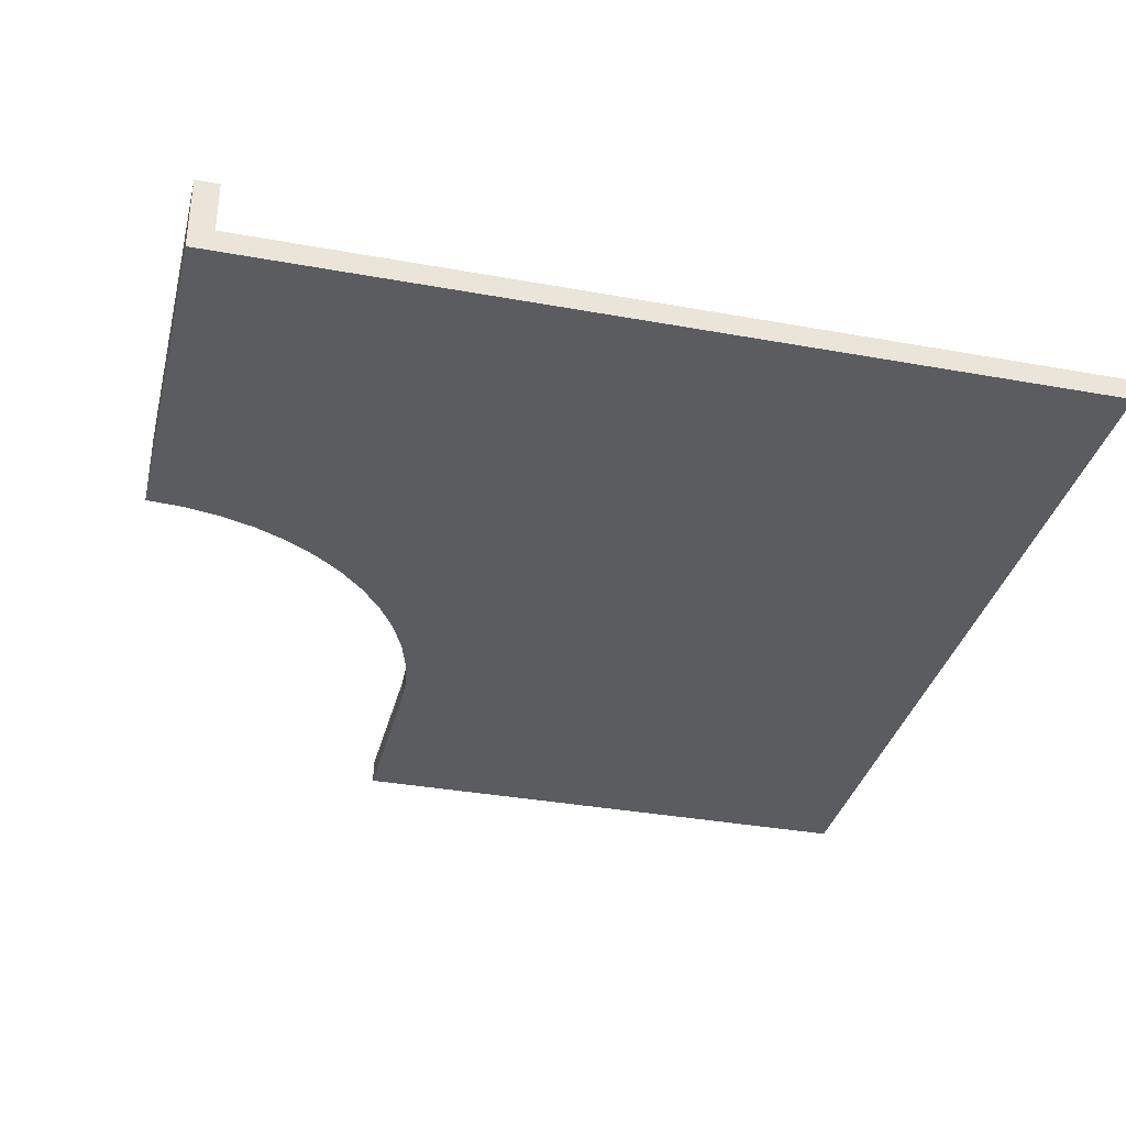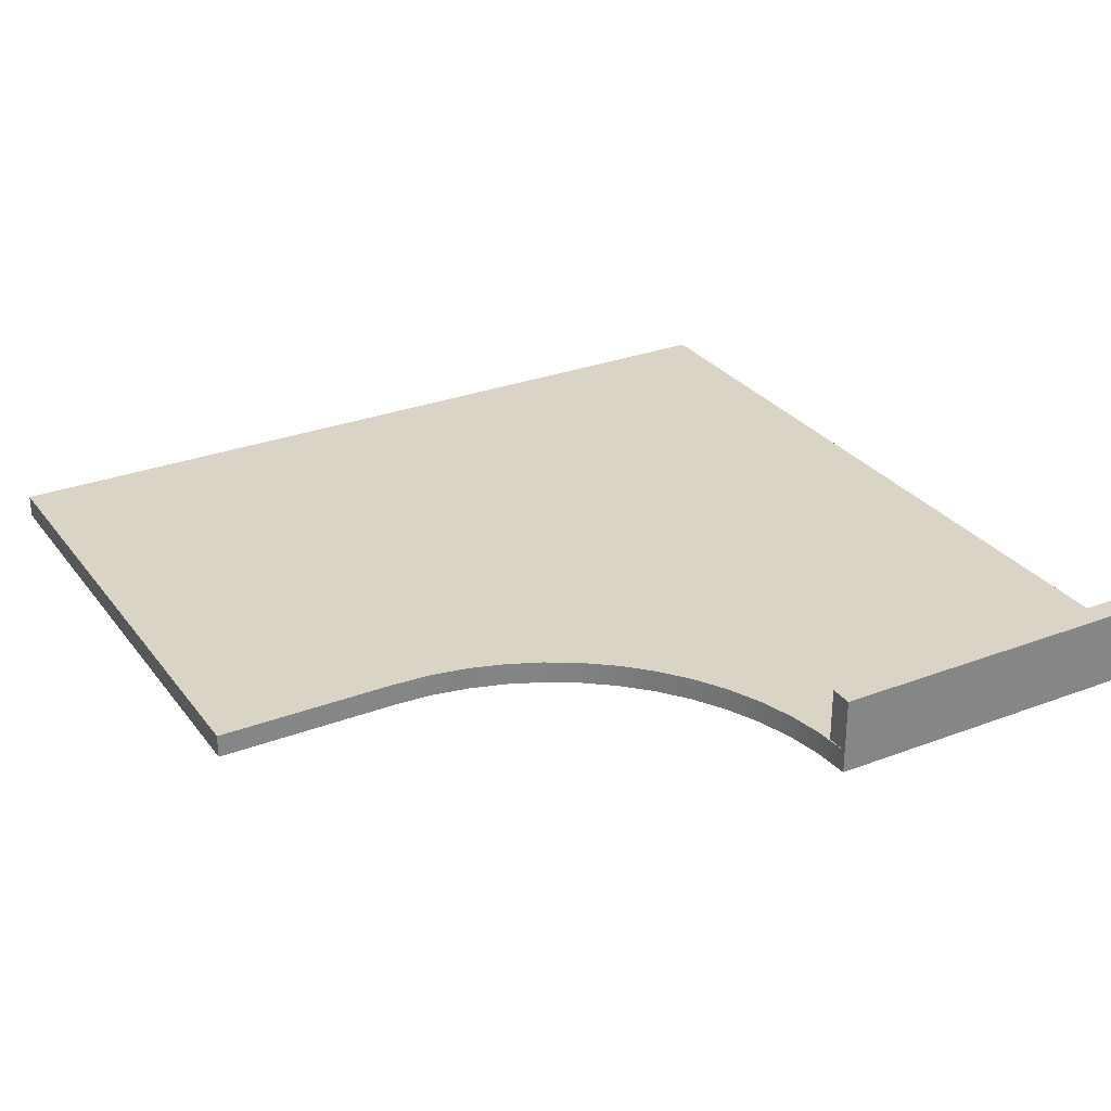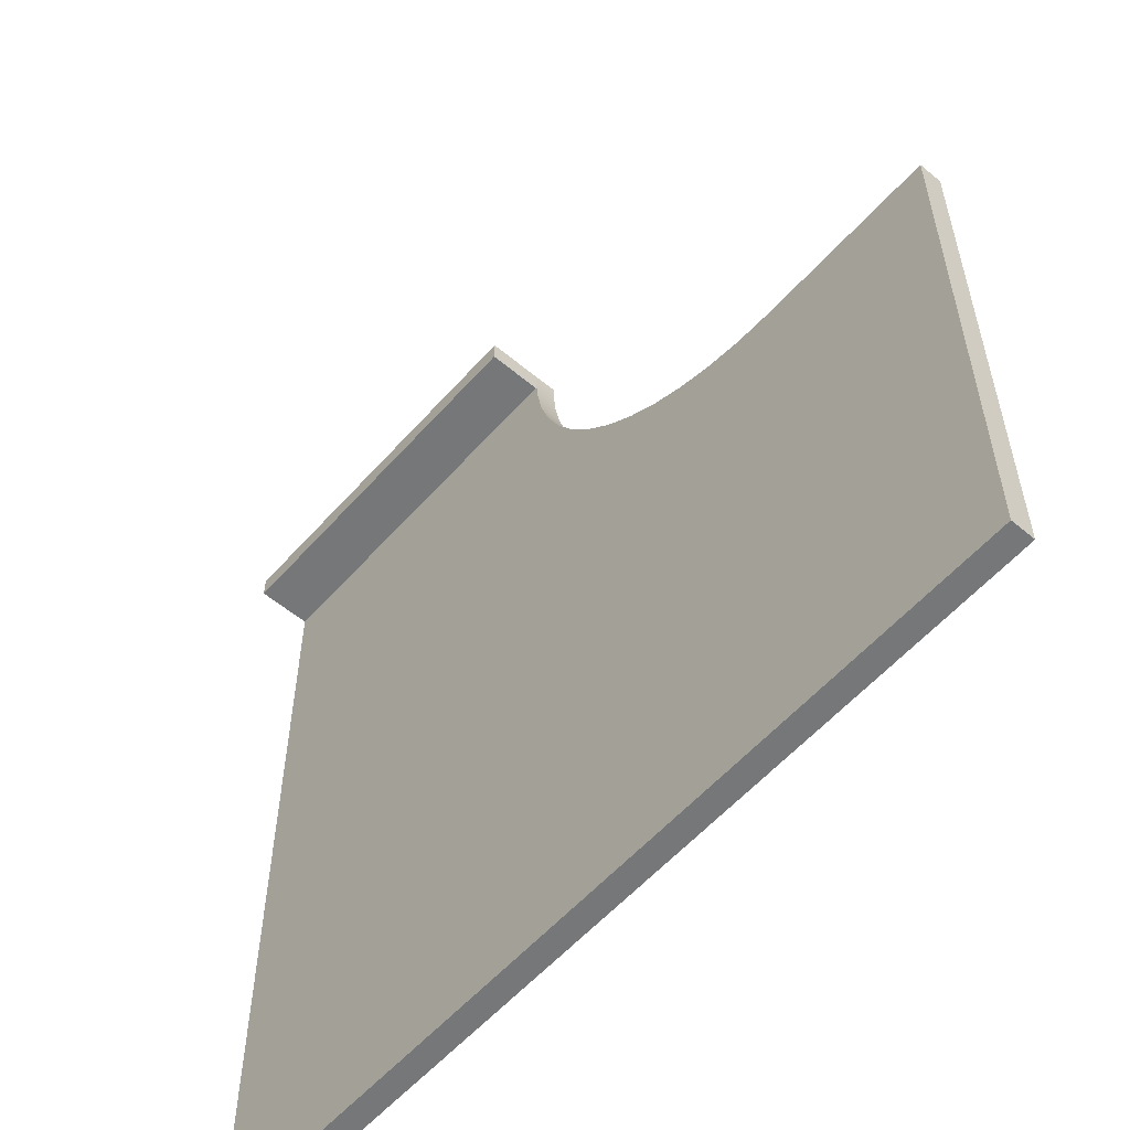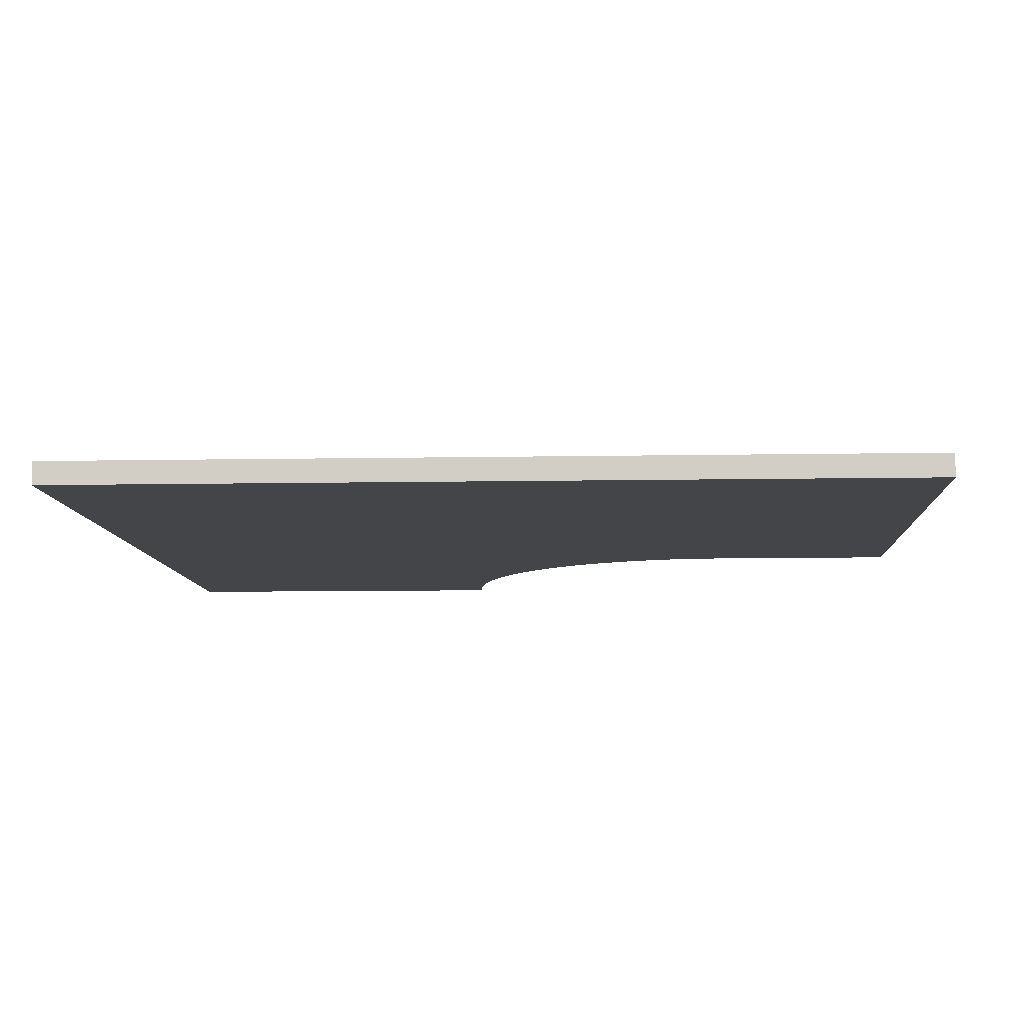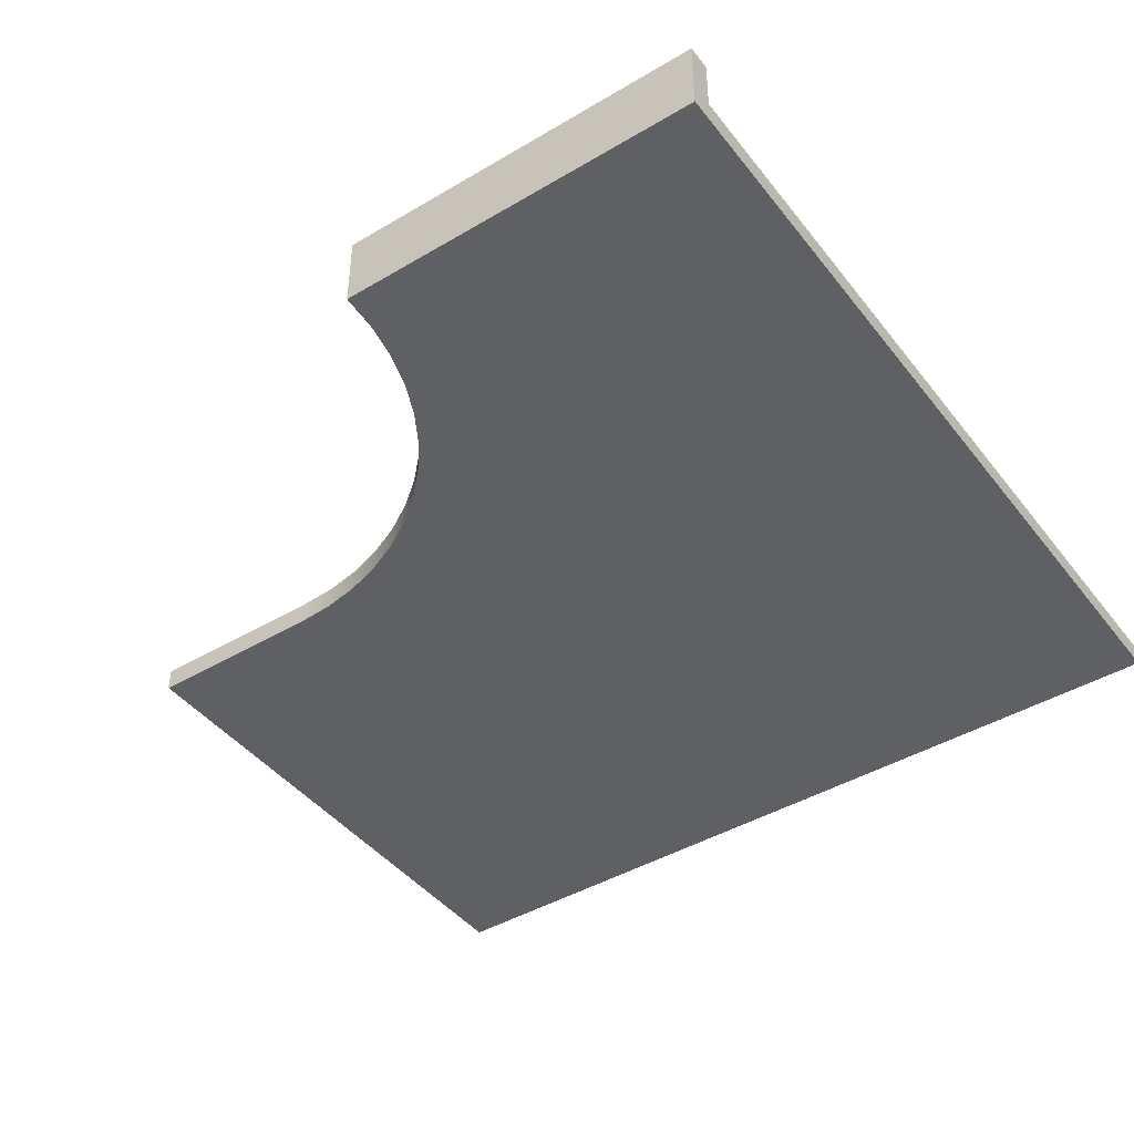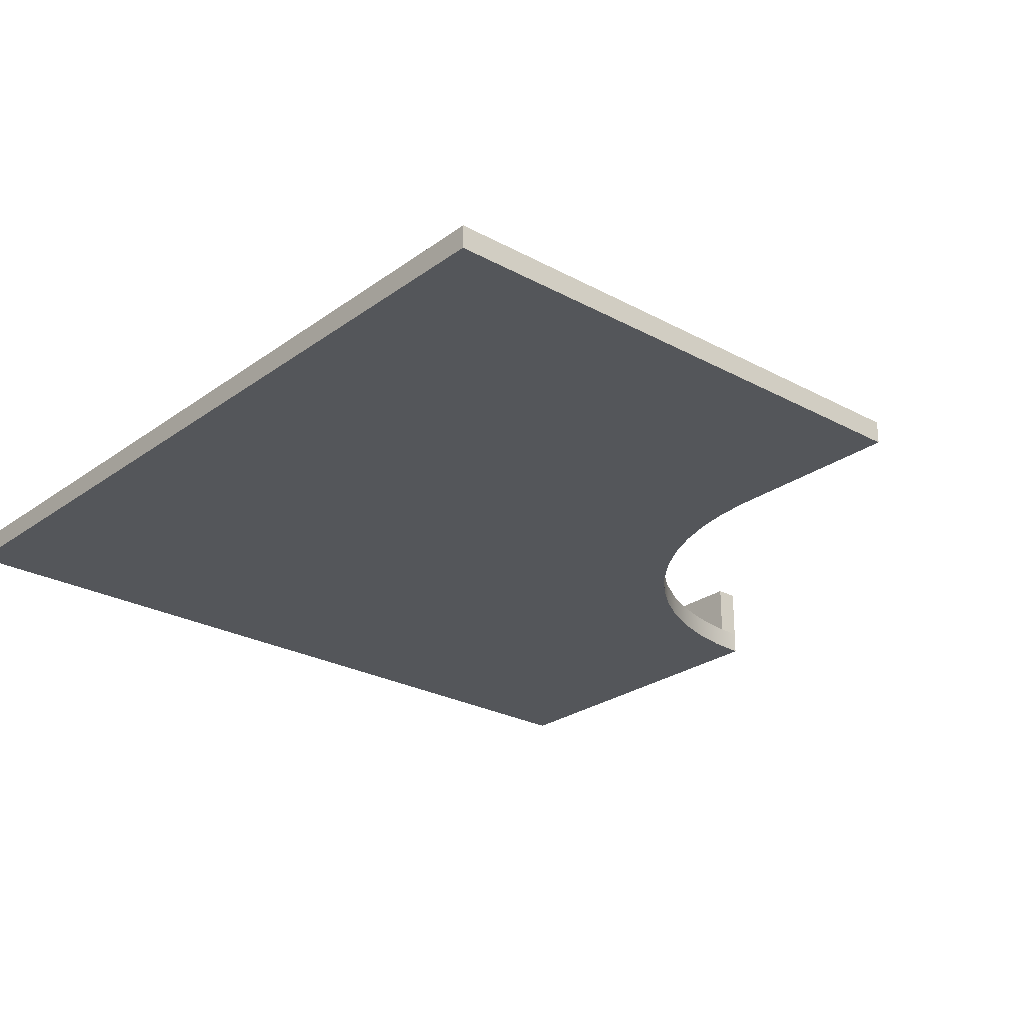
<metadata>
{"format":"obj","ext":"obj","renderer":"f3d","projection":"perspective","resolution":1024,"background":"white","views":[{"elev":-34.8,"azim":76.3,"up":"+Y"},{"elev":28.9,"azim":-29.5,"up":"+Y"},{"elev":-57.0,"azim":-131.0,"up":"+Z"},{"elev":-8.9,"azim":-177.1,"up":"+Y"},{"elev":-43.5,"azim":35.0,"up":"+Y"},{"elev":-25.7,"azim":-131.0,"up":"+Y"}]}
</metadata>
<code>
v -30.48 1.905 69.21
v -30.48 1.905 71.12
v -30.48 6.35 71.12
v -30.48 6.35 69.21
v 0 1.905 69.21
v -30.48 1.905 69.21
v -30.48 6.35 69.21
v 0 6.35 69.21
v 0 6.35 69.21
v -30.48 6.35 69.21
v -30.48 6.35 71.12
v 0 6.35 71.12
v -30.48 1.905 71.12
v -30.48 1.905 69.21
v 0 1.905 69.21
v 0 1.905 0
v -71.12 1.905 0
v -71.12 1.905 45.72
v -55.88 1.905 45.72
v -52.82 1.905 45.91
v -49.8 1.905 46.46
v -46.87 1.905 47.37
v -44.08 1.905 48.63
v -41.45 1.905 50.22
v -39.04 1.905 52.11
v -36.87 1.905 54.28
v -34.98 1.905 56.69
v -33.39 1.905 59.32
v -32.13 1.905 62.11
v -31.22 1.905 65.04
v -30.67 1.905 68.06
v 0 0 71.12
v 0 0 0
v 0 1.905 0
v 0 1.905 69.21
v 0 6.35 69.21
v 0 6.35 71.12
v -30.48 0 71.12
v 0 0 71.12
v 0 6.35 71.12
v -30.48 6.35 71.12
v -30.48 1.905 71.12
v -55.88 0 45.72
v -52.82 0 45.91
v -49.8 0 46.46
v -46.87 0 47.37
v -44.08 0 48.63
v -41.45 0 50.22
v -39.04 0 52.11
v -36.87 0 54.28
v -34.98 0 56.69
v -33.39 0 59.32
v -32.13 0 62.11
v -31.22 0 65.04
v -30.67 0 68.06
v -30.48 0 71.12
v -30.48 1.905 71.12
v -30.67 1.905 68.06
v -31.22 1.905 65.04
v -32.13 1.905 62.11
v -33.39 1.905 59.32
v -34.98 1.905 56.69
v -36.87 1.905 54.28
v -39.04 1.905 52.11
v -41.45 1.905 50.22
v -44.08 1.905 48.63
v -46.87 1.905 47.37
v -49.8 1.905 46.46
v -52.82 1.905 45.91
v -55.88 1.905 45.72
v -71.12 0 45.72
v -55.88 0 45.72
v -55.88 1.905 45.72
v -71.12 1.905 45.72
v -71.12 0 0
v -71.12 0 45.72
v -71.12 1.905 45.72
v -71.12 1.905 0
v 0 0 0
v -71.12 0 0
v -71.12 1.905 0
v 0 1.905 0
v -71.12 0 0
v 0 0 0
v 0 0 71.12
v -30.48 0 71.12
v -30.67 0 68.06
v -31.22 0 65.04
v -32.13 0 62.11
v -33.39 0 59.32
v -34.98 0 56.69
v -36.87 0 54.28
v -39.04 0 52.11
v -41.45 0 50.22
v -44.08 0 48.63
v -46.87 0 47.37
v -49.8 0 46.46
v -52.82 0 45.91
v -55.88 0 45.72
v -71.12 0 45.72
g 87f8e670-e36f-11ea-aa31-54bf646e7e1f
f 1 2 4
f 4 2 3
g 87fa4618-e36f-11ea-84ea-54bf646e7e1f
f 5 6 8
f 8 6 7
g 87fb7e4c-e36f-11ea-af76-54bf646e7e1f
f 10 11 9
f 9 11 12
g 879f7b0c-e36f-11ea-930e-54bf646e7e1f
f 13 14 31
f 31 14 15
f 31 15 30
f 30 15 29
f 29 15 28
f 28 15 27
f 27 15 16
f 27 16 26
f 26 16 25
f 25 16 24
f 24 16 23
f 23 16 22
f 22 16 17
f 22 17 21
f 21 17 20
f 20 17 19
f 19 17 18
g 879a4aba-e36f-11ea-889a-54bf646e7e1f
f 37 32 35
f 35 32 33
f 35 33 34
f 35 36 37
g 879b351c-e36f-11ea-8b32-54bf646e7e1f
f 38 39 42
f 42 39 40
f 42 40 41
g 879c1f80-e36f-11ea-9238-54bf646e7e1f
f 70 43 69
f 69 43 44
f 69 44 68
f 68 44 45
f 68 45 67
f 67 45 46
f 67 46 66
f 66 46 47
f 66 47 65
f 65 47 48
f 65 48 64
f 64 48 49
f 64 49 63
f 63 49 50
f 63 50 62
f 62 50 51
f 62 51 61
f 61 51 52
f 61 52 60
f 60 52 53
f 60 53 59
f 59 53 54
f 59 54 58
f 58 54 55
f 58 55 57
f 57 55 56
g 879ce2cc-e36f-11ea-b3e5-54bf646e7e1f
f 71 72 74
f 74 72 73
g 879dcd3a-e36f-11ea-a8b7-54bf646e7e1f
f 75 76 78
f 78 76 77
g 879e9086-e36f-11ea-b3c3-54bf646e7e1f
f 79 80 82
f 82 80 81
g 87a06548-e36f-11ea-88a2-54bf646e7e1f
f 84 96 83
f 83 96 97
f 83 97 98
f 85 91 84
f 84 91 92
f 84 92 93
f 86 87 85
f 85 87 88
f 85 88 89
f 89 90 85
f 85 90 91
f 93 94 84
f 84 94 95
f 84 95 96
f 98 99 83
f 83 99 100

</code>
